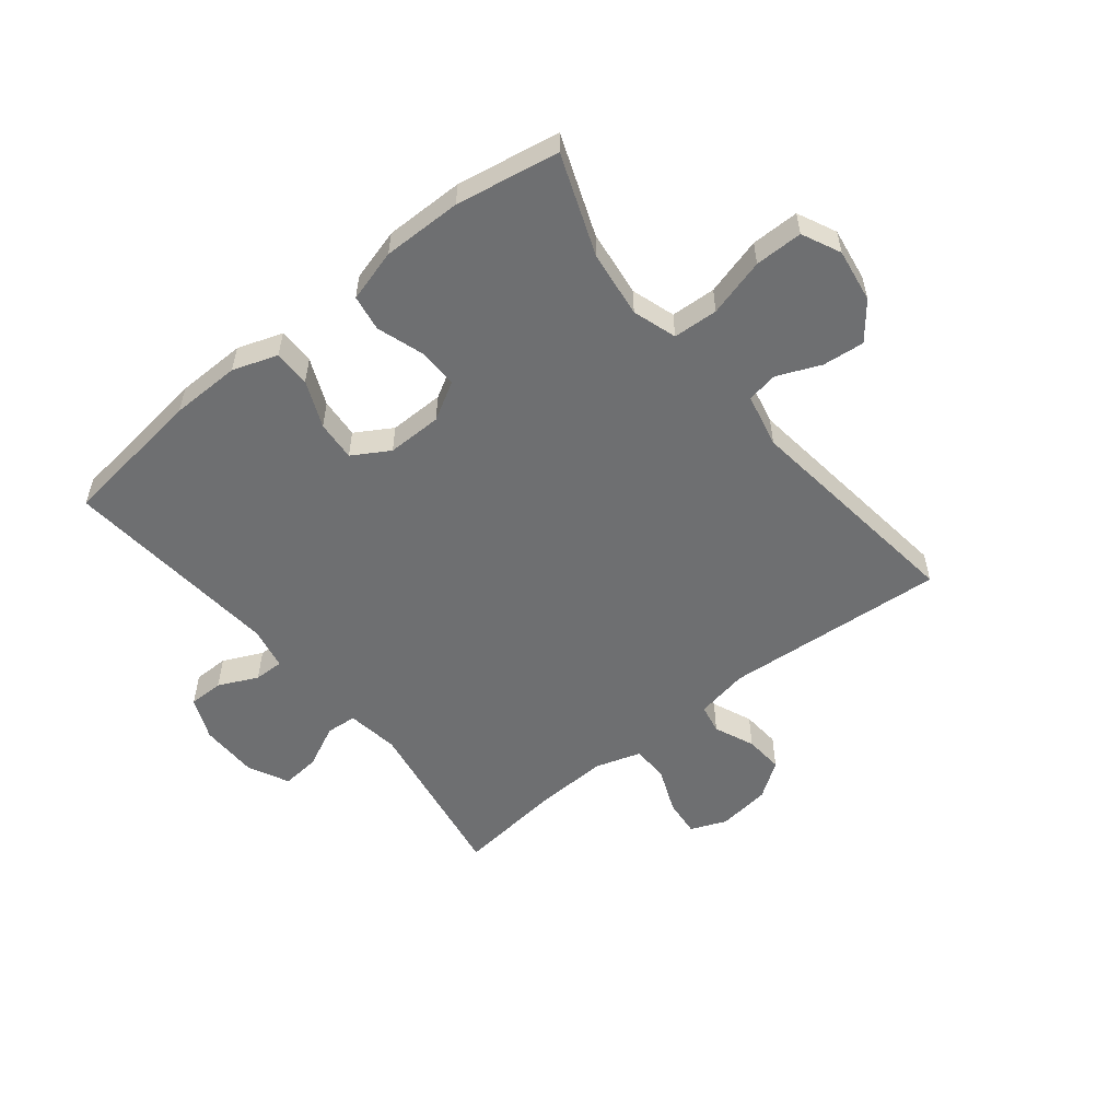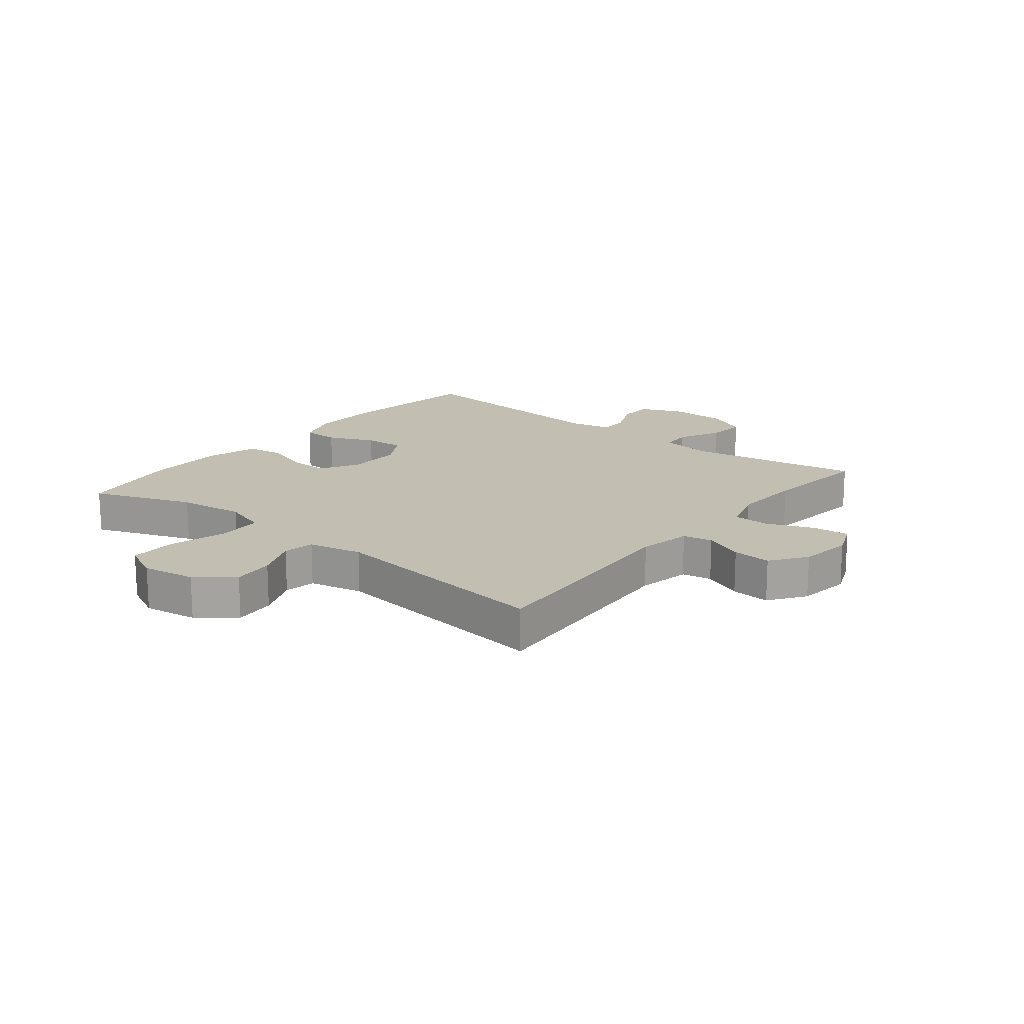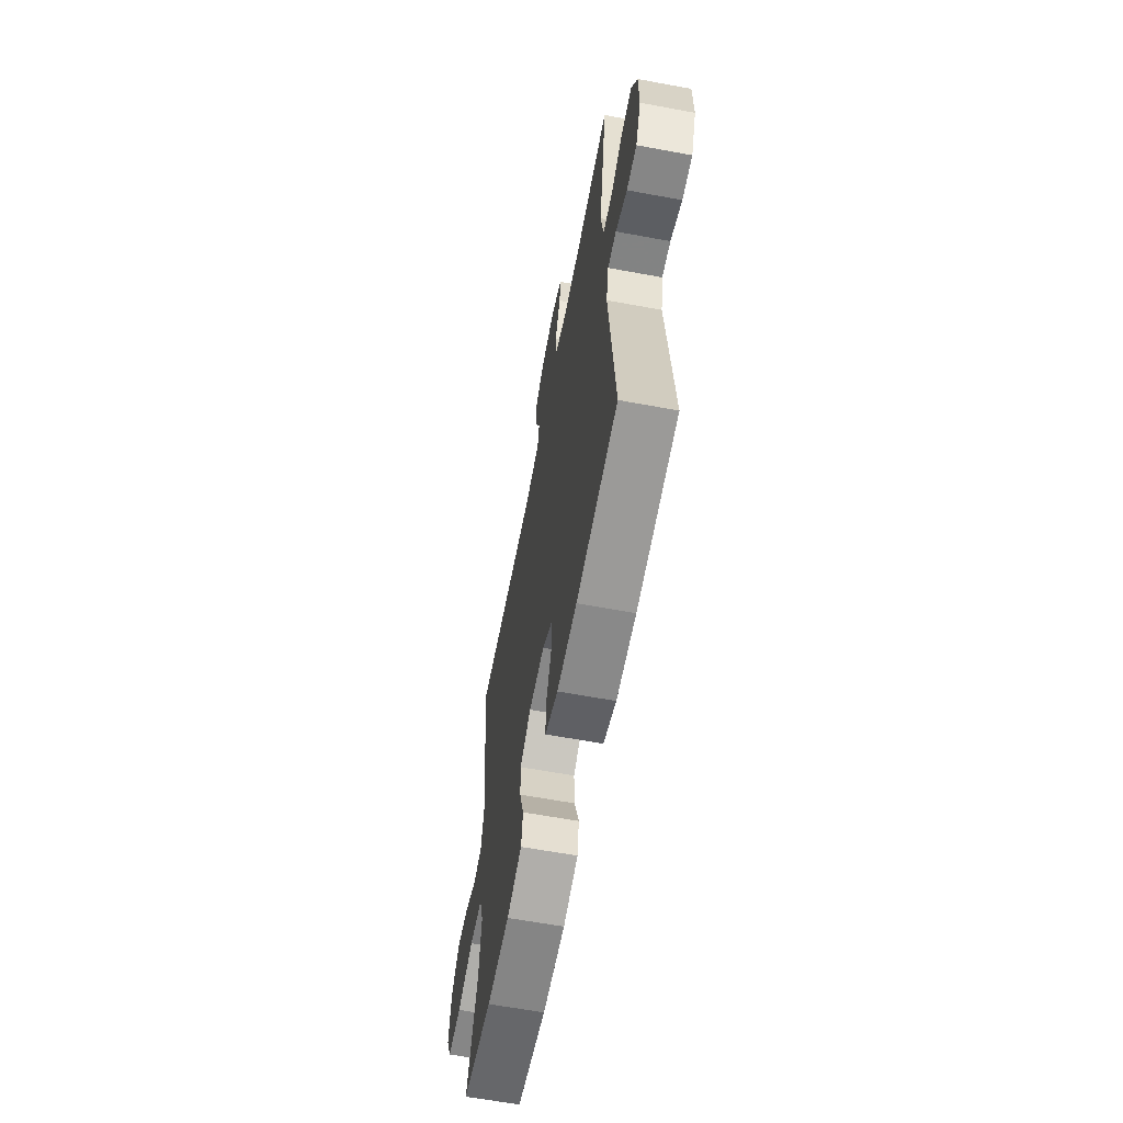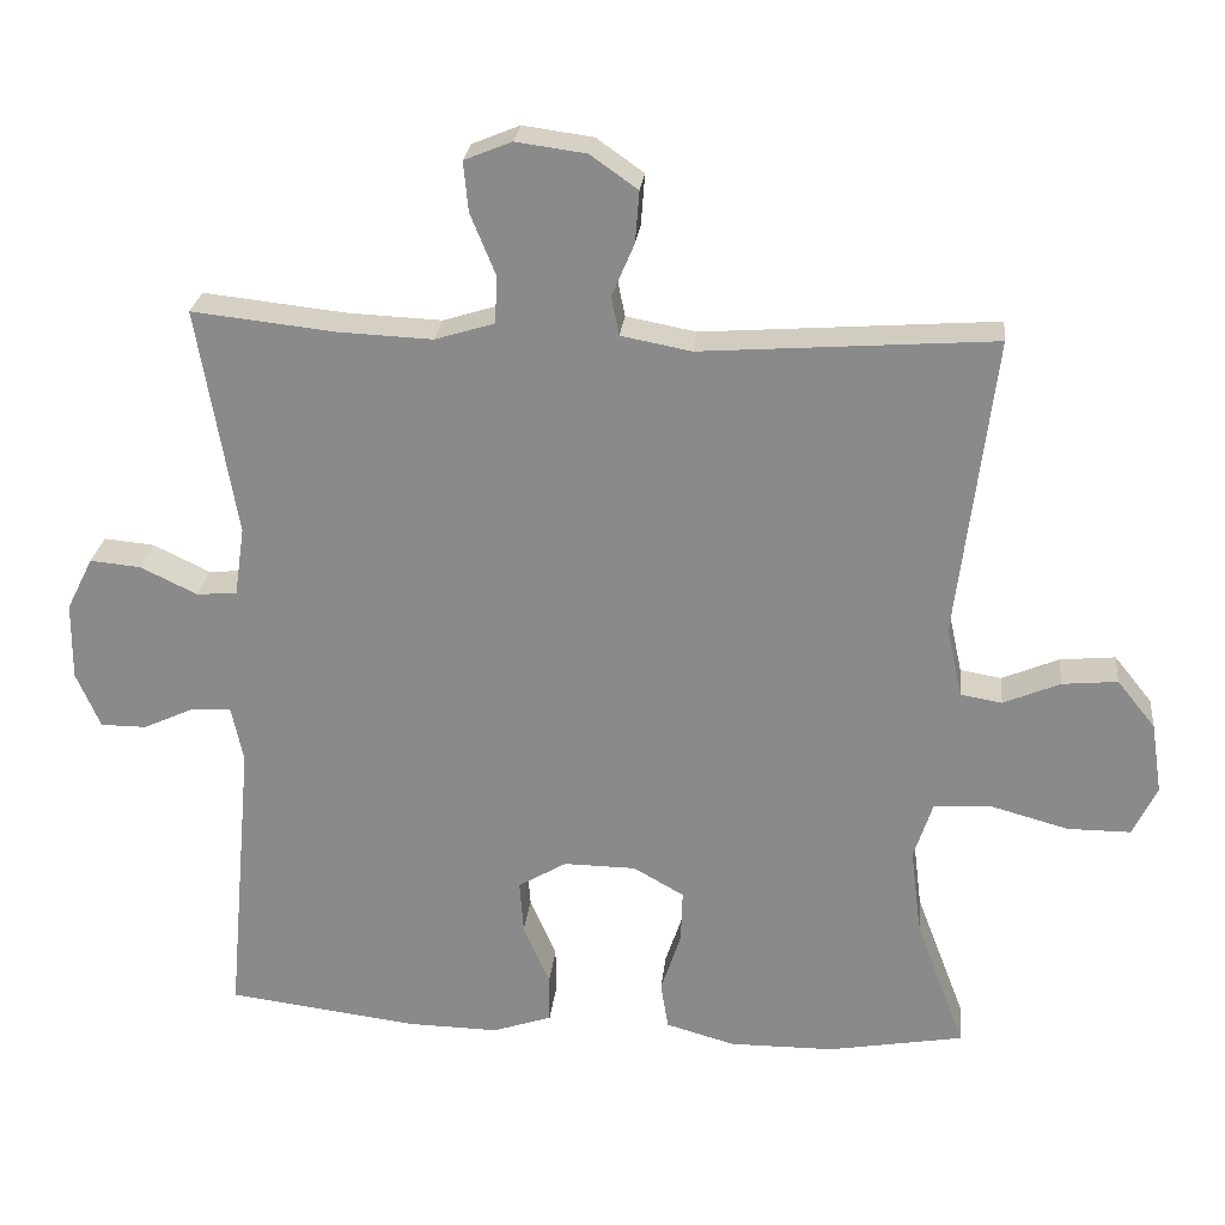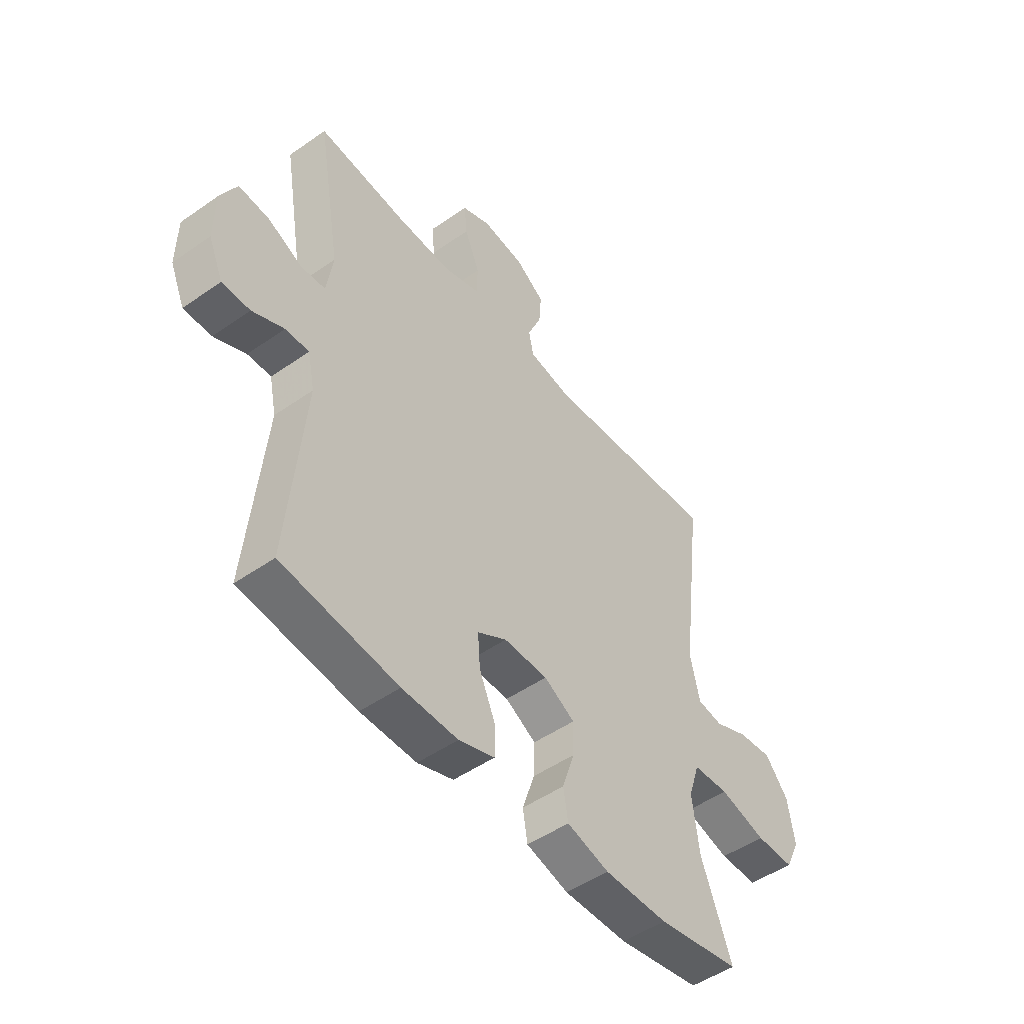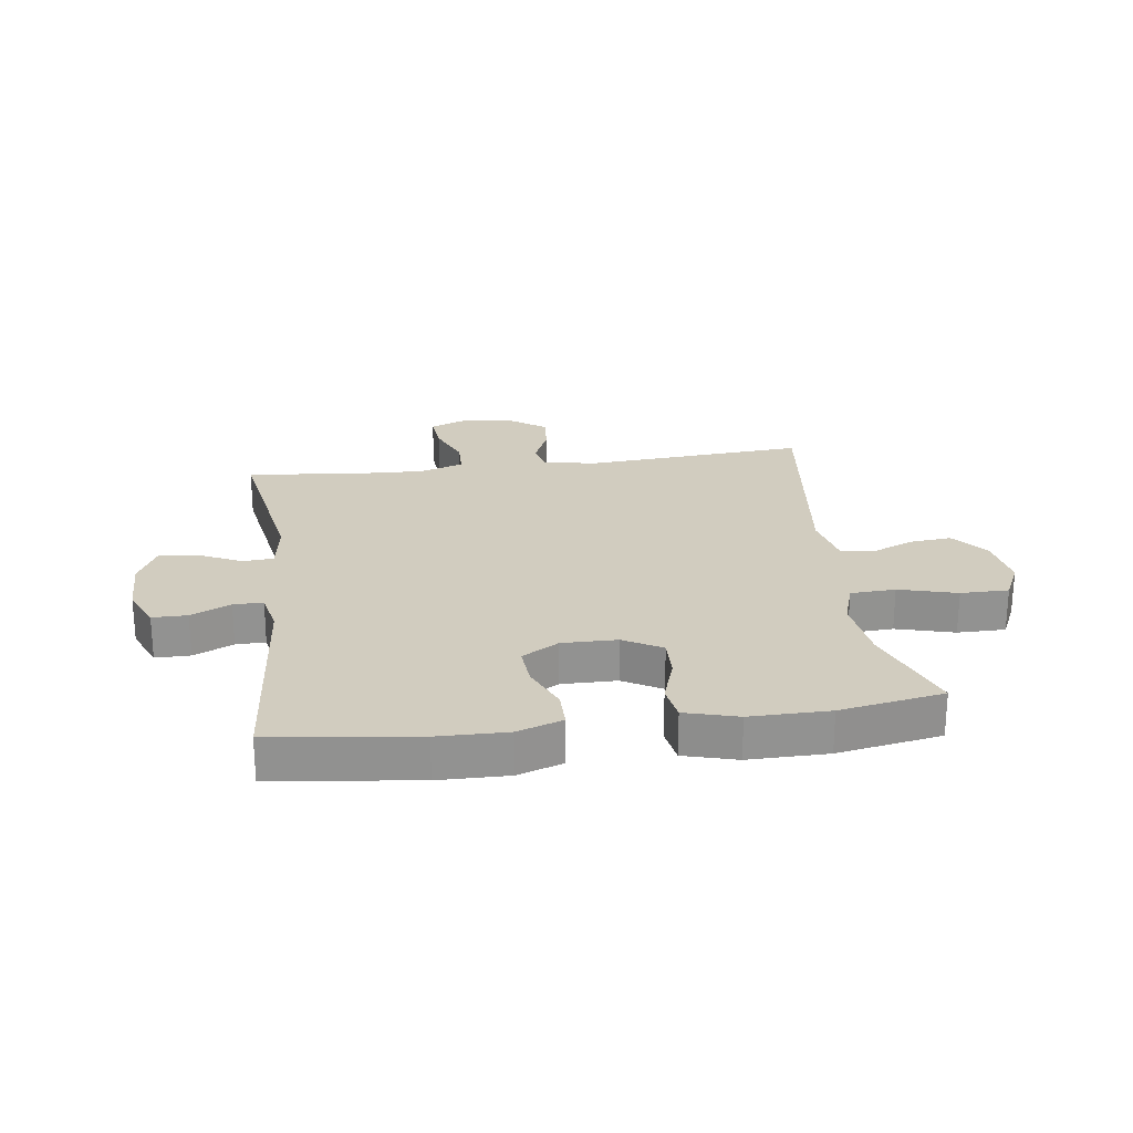
<metadata>
{"format":"obj","ext":"obj","renderer":"f3d","projection":"perspective","resolution":1024,"background":"white","views":[{"elev":-54.6,"azim":-141.3,"up":"+Y"},{"elev":17.1,"azim":-51.1,"up":"+Y"},{"elev":-62.1,"azim":79.3,"up":"+Z"},{"elev":25.6,"azim":-173.9,"up":"+Z"},{"elev":-49.6,"azim":127.7,"up":"+Z"},{"elev":24.1,"azim":172.3,"up":"+Y"}]}
</metadata>
<code>
v 0.5 0.07 0.5
v 0.45 0.07 0.206
v 0.463 0.07 0.117
v 0.515 0.07 0.113
v 0.588 0.07 0.148
v 0.653 0.07 0.154
v 0.687 0.07 0.086
v 0.688 0.07 -0.014
v 0.657 0.07 -0.086
v 0.598 0.07 -0.086
v 0.531 0.07 -0.055
v 0.481 0.07 -0.054
v 0.466 0.07 -0.126
v 0.5 0.07 -0.5
v 0.255 0.07 -0.531
v 0.137 0.07 -0.533
v 0.061 0.07 -0.507
v 0.061 0.07 -0.445
v 0.095 0.07 -0.366
v 0.1 0.07 -0.298
v 0.038 0.07 -0.261
v -0.055 0.07 -0.262
v -0.12 0.07 -0.299
v -0.118 0.07 -0.367
v -0.092 0.07 -0.446
v -0.102 0.07 -0.507
v -0.191 0.07 -0.532
v -0.325 0.07 -0.531
v -0.5 0.07 -0.5
v -0.436 0.07 -0.331
v -0.422 0.07 -0.218
v -0.446 0.07 -0.144
v -0.522 0.07 -0.14
v -0.62 0.07 -0.167
v -0.701 0.07 -0.167
v -0.732 0.07 -0.102
v -0.718 0.07 -0.011
v -0.669 0.07 0.05
v -0.598 0.07 0.043
v -0.525 0.07 0.012
v -0.472 0.07 0.021
v -0.452 0.07 0.112
v -0.5 0.07 0.5
v -0.124 0.07 0.472
v -0.034 0.07 0.489
v -0.024 0.07 0.539
v -0.053 0.07 0.607
v -0.058 0.07 0.673
v 0.003 0.07 0.716
v 0.093 0.07 0.728
v 0.154 0.07 0.703
v 0.148 0.07 0.639
v 0.116 0.07 0.561
v 0.118 0.07 0.499
v 0.195 0.07 0.475
v 0.315 0.07 0.48
v 0.5 0 0.5
v 0.45 0 0.206
v 0.463 0 0.117
v 0.515 0 0.113
v 0.588 0 0.148
v 0.653 0 0.154
v 0.687 0 0.086
v 0.688 0 -0.014
v 0.657 0 -0.086
v 0.598 0 -0.086
v 0.531 0 -0.055
v 0.481 0 -0.054
v 0.466 0 -0.126
v 0.5 0 -0.5
v 0.255 0 -0.531
v 0.137 0 -0.533
v 0.061 0 -0.507
v 0.061 0 -0.445
v 0.095 0 -0.366
v 0.1 0 -0.298
v 0.038 0 -0.261
v -0.055 0 -0.262
v -0.12 0 -0.299
v -0.118 0 -0.367
v -0.092 0 -0.446
v -0.102 0 -0.507
v -0.191 0 -0.532
v -0.325 0 -0.531
v -0.5 0 -0.5
v -0.436 0 -0.331
v -0.422 0 -0.218
v -0.446 0 -0.144
v -0.522 0 -0.14
v -0.62 0 -0.167
v -0.701 0 -0.167
v -0.732 0 -0.102
v -0.718 0 -0.011
v -0.669 0 0.05
v -0.598 0 0.043
v -0.525 0 0.012
v -0.472 0 0.021
v -0.452 0 0.112
v -0.5 0 0.5
v -0.124 0 0.472
v -0.034 0 0.489
v -0.024 0 0.539
v -0.053 0 0.607
v -0.058 0 0.673
v 0.003 0 0.716
v 0.093 0 0.728
v 0.154 0 0.703
v 0.148 0 0.639
v 0.116 0 0.561
v 0.118 0 0.499
v 0.195 0 0.475
v 0.315 0 0.48
f 50 51 52 53
f 50 53 54
f 49 50 54
f 46 47 48 49
f 46 49 54
f 45 46 54 55
f 42 43 44
f 41 42 44 45
f 37 38 39 40
f 35 36 37 40
f 33 34 35 40
f 32 33 40 41
f 31 32 41 45
f 27 28 29 30
f 24 25 26 27
f 23 24 27 30
f 22 23 30 31
f 16 17 18 19
f 16 19 20
f 13 14 15 16
f 12 13 16 20
f 8 9 10 11
f 8 11 12
f 7 8 12
f 4 5 6 7
f 3 4 7 12
f 2 3 12 20
f 56 1 2 20
f 22 31 45 55
f 21 22 55 56
f 20 21 56
f 109 108 107 106
f 110 109 106
f 110 106 105
f 105 104 103 102
f 110 105 102
f 111 110 102 101
f 100 99 98
f 101 100 98 97
f 96 95 94 93
f 96 93 92 91
f 96 91 90 89
f 97 96 89 88
f 101 97 88 87
f 86 85 84 83
f 83 82 81 80
f 86 83 80 79
f 87 86 79 78
f 75 74 73 72
f 76 75 72
f 72 71 70 69
f 76 72 69 68
f 67 66 65 64
f 68 67 64
f 68 64 63
f 63 62 61 60
f 68 63 60 59
f 76 68 59 58
f 76 58 57 112
f 111 101 87 78
f 112 111 78 77
f 112 77 76
f 1 57 58 2
f 2 58 59 3
f 3 59 60 4
f 4 60 61 5
f 5 61 62 6
f 6 62 63 7
f 7 63 64 8
f 8 64 65 9
f 9 65 66 10
f 10 66 67 11
f 11 67 68 12
f 12 68 69 13
f 13 69 70 14
f 14 70 71 15
f 15 71 72 16
f 16 72 73 17
f 17 73 74 18
f 18 74 75 19
f 19 75 76 20
f 20 76 77 21
f 21 77 78 22
f 22 78 79 23
f 23 79 80 24
f 24 80 81 25
f 25 81 82 26
f 26 82 83 27
f 27 83 84 28
f 28 84 85 29
f 29 85 86 30
f 30 86 87 31
f 31 87 88 32
f 32 88 89 33
f 33 89 90 34
f 34 90 91 35
f 35 91 92 36
f 36 92 93 37
f 37 93 94 38
f 38 94 95 39
f 39 95 96 40
f 40 96 97 41
f 41 97 98 42
f 42 98 99 43
f 43 99 100 44
f 44 100 101 45
f 45 101 102 46
f 46 102 103 47
f 47 103 104 48
f 48 104 105 49
f 49 105 106 50
f 50 106 107 51
f 51 107 108 52
f 52 108 109 53
f 53 109 110 54
f 54 110 111 55
f 55 111 112 56
f 56 112 57 1

</code>
